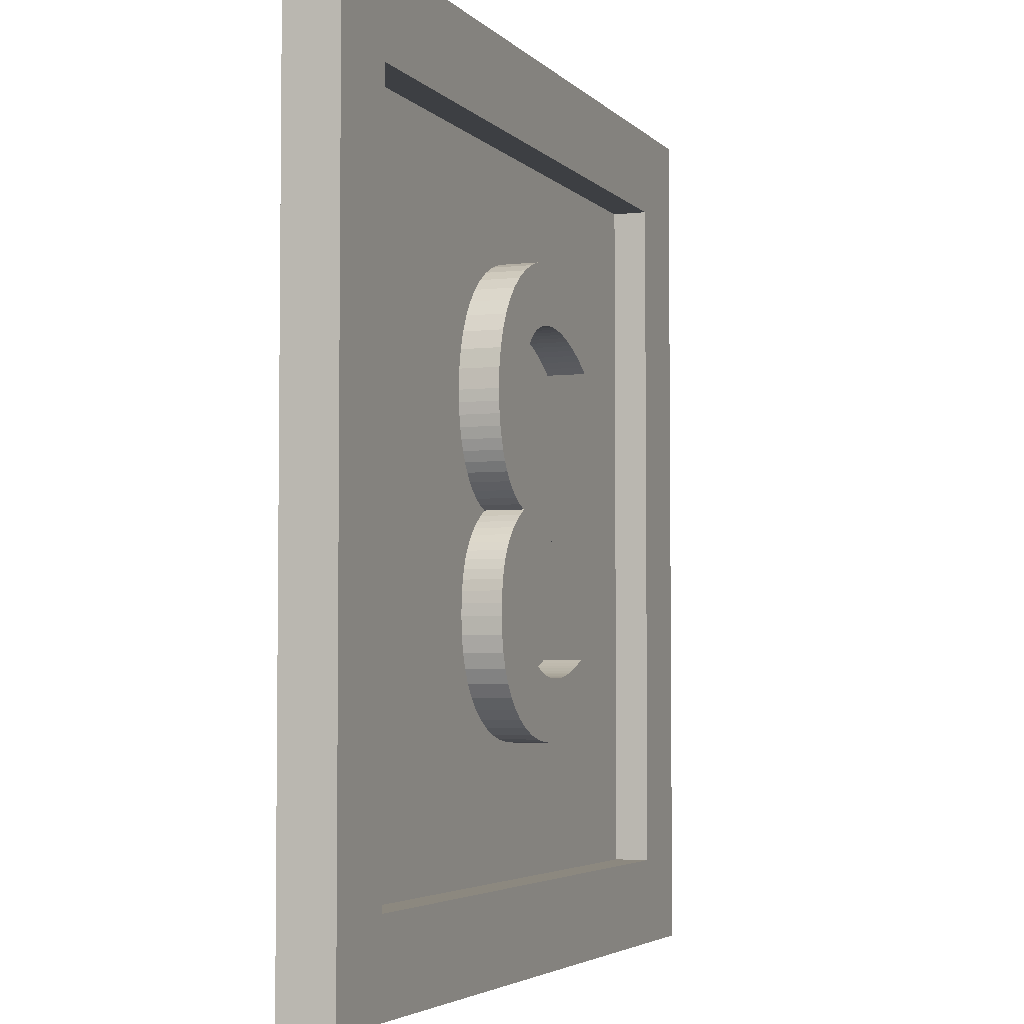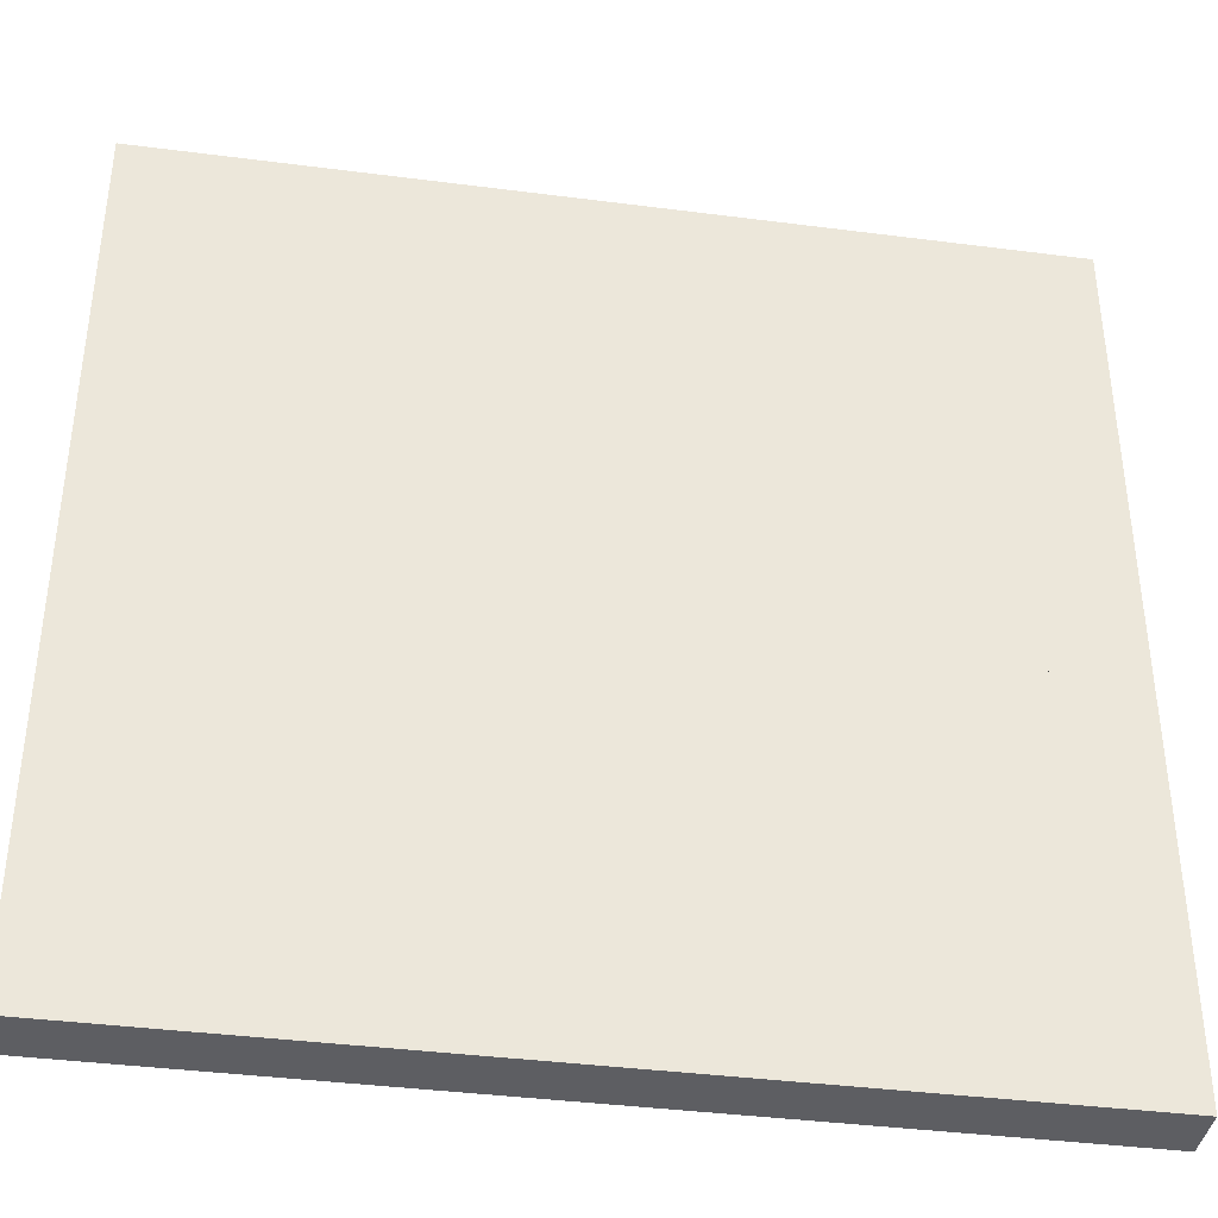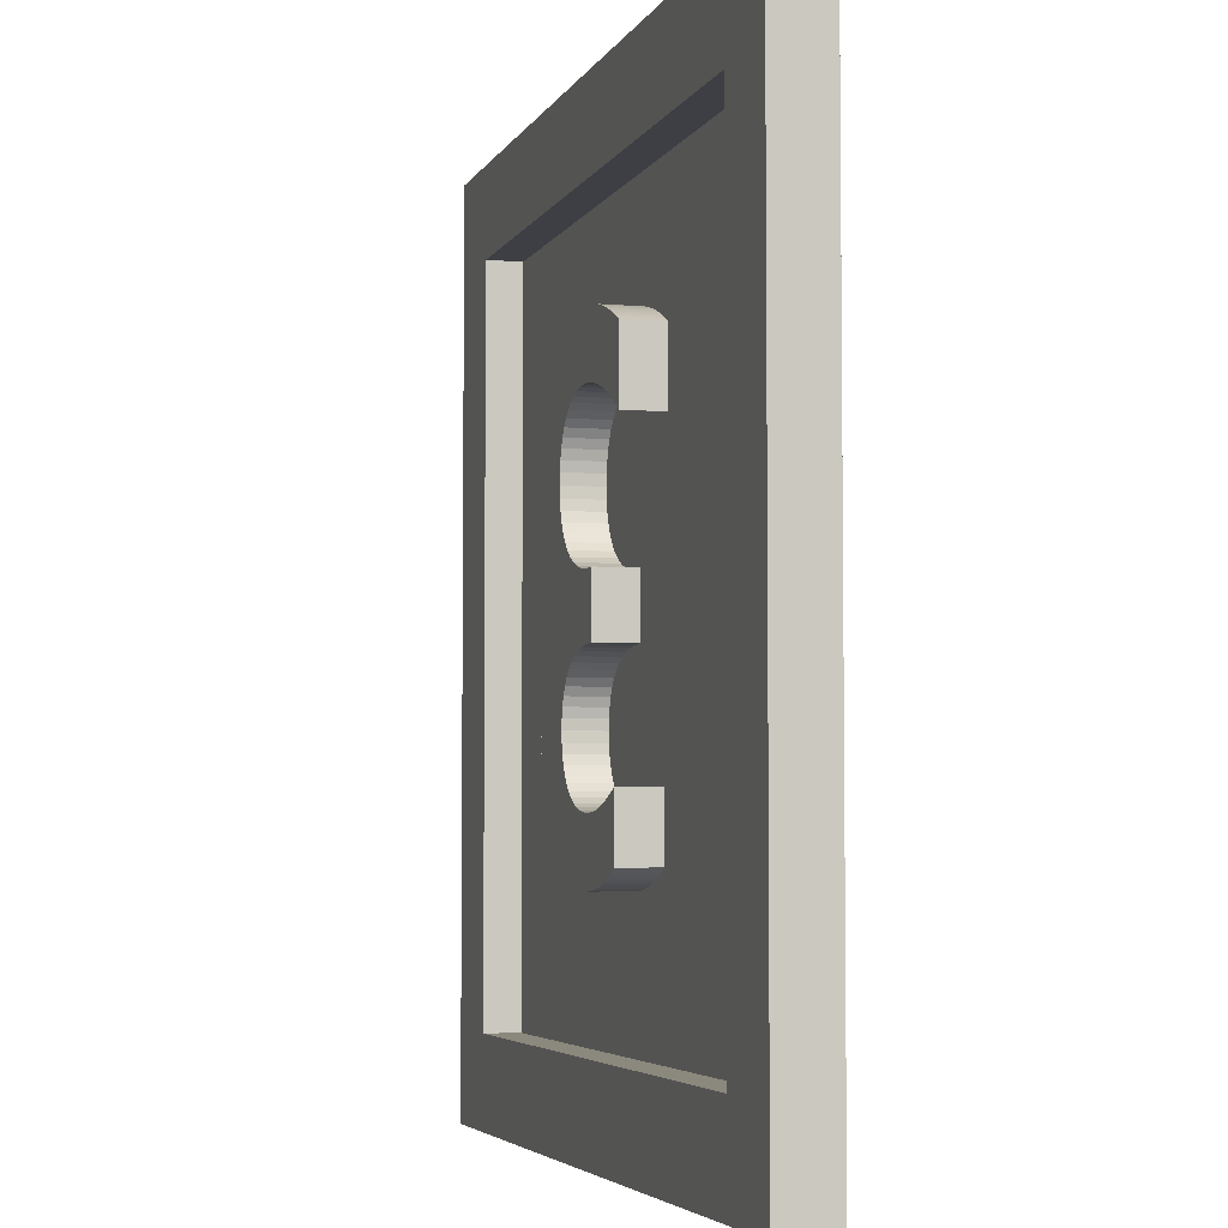
<metadata>
{"format":"obj","ext":"obj","renderer":"f3d","projection":"perspective","resolution":1024,"background":"white","views":[{"elev":-4.1,"azim":110.9,"up":"+Z"},{"elev":-39.0,"azim":-9.2,"up":"+Z"},{"elev":-4.5,"azim":-106.0,"up":"+Z"}]}
</metadata>
<code>
o Cube.002
v 0.8 -0.1 1
v 0.8 0.02 1
v 0.8 -0.1 -1
v 0.8 0.02 -1
v 1 -0.1 1
v 1 0.02 1
v 1 -0.1 -1
v 1 0.02 -1
v -1 -0.1 1
v -1 0.02 1
v -1 -0.1 -1
v -1 0.02 -1
v -0.8 -0.1 1
v -0.8 0.02 1
v -0.8 -0.1 -1
v -0.8 0.02 -1
v 0.8 -0.1 1
v 0.8 0.02 1
v -0.8 -0.1 1
v -0.8 0.02 1
v 0.8 -0.1 0.8
v 0.8 0.02 0.8
v -0.8 -0.1 0.8
v -0.8 0.02 0.8
v 0.8 -0.1 -0.8
v 0.8 0.02 -0.8
v -0.8 -0.1 -0.8
v -0.8 0.02 -0.8
v 0.8 -0.1 -1
v 0.8 0.02 -1
v -0.8 -0.1 -1
v -0.8 0.02 -1
f 1 2 4 3
f 3 4 8 7
f 7 8 6 5
f 5 6 2 1
f 3 7 5 1
f 8 4 2 6
f 9 10 12 11
f 11 12 16 15
f 15 16 14 13
f 13 14 10 9
f 11 15 13 9
f 16 12 10 14
f 17 18 20 19
f 19 20 24 23
f 23 24 22 21
f 21 22 18 17
f 19 23 21 17
f 24 20 18 22
f 25 26 28 27
f 27 28 32 31
f 31 32 30 29
f 29 30 26 25
f 27 31 29 25
f 32 28 26 30
o Cube.001
v -0.8 -0.1 0.8
v -0.8 -0.06 0.8
v -0.8 -0.1 -0.8
v -0.8 -0.06 -0.8
v 0.8 -0.1 0.8
v 0.8 -0.06 0.8
v 0.8 -0.1 -0.8
v 0.8 -0.06 -0.8
f 33 34 36 35
f 35 36 40 39
f 39 40 38 37
f 37 38 34 33
f 35 39 37 33
f 40 36 34 38
o Text
v -0.2517 0.04284 -0.3177
v -0.2345 0.04284 -0.3251
v -0.2182 0.04284 -0.3318
v -0.2025 0.04284 -0.3378
v -0.1876 0.04284 -0.343
v -0.1731 0.04284 -0.3474
v -0.159 0.04284 -0.3512
v -0.1453 0.04284 -0.3544
v -0.1318 0.04284 -0.3569
v -0.1184 0.04284 -0.3588
v -0.1049 0.04284 -0.3601
v -0.0914 0.04284 -0.3609
v -0.07767 0.04284 -0.3612
v -0.0515 0.04284 -0.36
v -0.02706 0.04284 -0.3564
v -0.004449 0.04284 -0.3506
v 0.01622 0.04284 -0.3425
v 0.03485 0.04284 -0.3323
v 0.05133 0.04284 -0.3201
v 0.06556 0.04284 -0.3059
v 0.07744 0.04284 -0.2898
v 0.08686 0.04284 -0.2719
v 0.09372 0.04284 -0.2523
v 0.09791 0.04284 -0.231
v 0.09933 0.04284 -0.2082
v 0.09793 0.04284 -0.1857
v 0.09371 0.04284 -0.1649
v 0.08668 0.04284 -0.1457
v 0.07683 0.04284 -0.1283
v 0.06418 0.04284 -0.1128
v 0.04871 0.04284 -0.09905
v 0.03043 0.04284 -0.08728
v 0.009332 0.04284 -0.07751
v -0.01457 0.04284 -0.0698
v -0.04129 0.04284 -0.06422
v -0.07082 0.04284 -0.06082
v -0.1032 0.04284 -0.05968
v -0.1032 0.04284 0.07532
v -0.06829 0.04284 0.07519
v -0.03642 0.04284 0.07841
v -0.007566 0.04284 0.08475
v 0.01828 0.04284 0.09399
v 0.0411 0.04284 0.1059
v 0.06089 0.04284 0.1203
v 0.07766 0.04284 0.137
v 0.09139 0.04284 0.1557
v 0.1021 0.04284 0.1762
v 0.1097 0.04284 0.1982
v 0.1143 0.04284 0.2217
v 0.1158 0.04284 0.2463
v 0.1145 0.04284 0.2703
v 0.1106 0.04284 0.2928
v 0.1042 0.04284 0.3136
v 0.09539 0.04284 0.3327
v 0.0843 0.04284 0.3499
v 0.07102 0.04284 0.3652
v 0.05565 0.04284 0.3784
v 0.03828 0.04284 0.3894
v 0.01901 0.04284 0.3982
v -0.00205 0.04284 0.4046
v -0.02481 0.04284 0.4085
v -0.04917 0.04284 0.4098
v -0.06792 0.04284 0.4093
v -0.08668 0.04284 0.4077
v -0.1055 0.04284 0.405
v -0.1243 0.04284 0.4013
v -0.1431 0.04284 0.3964
v -0.162 0.04284 0.3905
v -0.181 0.04284 0.3835
v -0.2001 0.04284 0.3754
v -0.2192 0.04284 0.3662
v -0.2384 0.04284 0.3558
v -0.2577 0.04284 0.3444
v -0.2772 0.04284 0.3318
v -0.2772 0.04284 0.4908
v -0.2588 0.04284 0.4999
v -0.2404 0.04284 0.5082
v -0.2221 0.04284 0.5158
v -0.2038 0.04284 0.5227
v -0.1855 0.04284 0.5288
v -0.1673 0.04284 0.5341
v -0.1491 0.04284 0.5387
v -0.1311 0.04284 0.5425
v -0.1131 0.04284 0.5455
v -0.09515 0.04284 0.5476
v -0.07735 0.04284 0.5489
v -0.05967 0.04284 0.5493
v -0.01362 0.04284 0.5467
v 0.02985 0.04284 0.539
v 0.07046 0.04284 0.5265
v 0.1079 0.04284 0.5095
v 0.142 0.04284 0.4881
v 0.1725 0.04284 0.4627
v 0.1989 0.04284 0.4335
v 0.2212 0.04284 0.4007
v 0.239 0.04284 0.3645
v 0.2521 0.04284 0.3254
v 0.2601 0.04284 0.2834
v 0.2628 0.04284 0.2388
v 0.2619 0.04284 0.2126
v 0.259 0.04284 0.1866
v 0.2542 0.04284 0.161
v 0.2474 0.04284 0.1362
v 0.2385 0.04284 0.1123
v 0.2276 0.04284 0.08976
v 0.2145 0.04284 0.06873
v 0.1993 0.04284 0.04949
v 0.1818 0.04284 0.03232
v 0.1621 0.04284 0.01747
v 0.1402 0.04284 0.005218
v 0.1158 0.04284 -0.004176
v 0.1379 0.04284 -0.01723
v 0.1578 0.04284 -0.03097
v 0.1755 0.04284 -0.04552
v 0.191 0.04284 -0.06101
v 0.2045 0.04284 -0.07756
v 0.216 0.04284 -0.0953
v 0.2255 0.04284 -0.1144
v 0.2332 0.04284 -0.1348
v 0.239 0.04284 -0.1569
v 0.2431 0.04284 -0.1806
v 0.2455 0.04284 -0.2062
v 0.2463 0.04284 -0.2337
v 0.2439 0.04284 -0.273
v 0.2367 0.04284 -0.3097
v 0.225 0.04284 -0.3437
v 0.2088 0.04284 -0.3749
v 0.1885 0.04284 -0.403
v 0.1642 0.04284 -0.4279
v 0.1361 0.04284 -0.4495
v 0.1043 0.04284 -0.4675
v 0.06914 0.04284 -0.4817
v 0.03071 0.04284 -0.4921
v -0.01079 0.04284 -0.4985
v -0.05517 0.04284 -0.5007
v -0.07393 0.04284 -0.5004
v -0.09201 0.04284 -0.4995
v -0.1095 0.04284 -0.4981
v -0.1264 0.04284 -0.4961
v -0.1429 0.04284 -0.4934
v -0.159 0.04284 -0.4902
v -0.1748 0.04284 -0.4863
v -0.1904 0.04284 -0.4818
v -0.2058 0.04284 -0.4766
v -0.2211 0.04284 -0.4708
v -0.2363 0.04284 -0.4643
v -0.2517 0.04284 -0.4572
v -0.2517 -0.04716 -0.3177
v -0.2345 -0.04716 -0.3251
v -0.2182 -0.04716 -0.3318
v -0.2025 -0.04716 -0.3378
v -0.1876 -0.04716 -0.343
v -0.1731 -0.04716 -0.3474
v -0.159 -0.04716 -0.3512
v -0.1453 -0.04716 -0.3544
v -0.1318 -0.04716 -0.3569
v -0.1184 -0.04716 -0.3588
v -0.1049 -0.04716 -0.3601
v -0.0914 -0.04716 -0.3609
v -0.07767 -0.04716 -0.3612
v -0.0515 -0.04716 -0.36
v -0.02706 -0.04716 -0.3564
v -0.004449 -0.04716 -0.3506
v 0.01622 -0.04716 -0.3425
v 0.03485 -0.04716 -0.3323
v 0.05133 -0.04716 -0.3201
v 0.06556 -0.04716 -0.3059
v 0.07744 -0.04716 -0.2898
v 0.08686 -0.04716 -0.2719
v 0.09372 -0.04716 -0.2523
v 0.09791 -0.04716 -0.231
v 0.09933 -0.04716 -0.2082
v 0.09793 -0.04716 -0.1857
v 0.09371 -0.04716 -0.1649
v 0.08668 -0.04716 -0.1457
v 0.07683 -0.04716 -0.1283
v 0.06418 -0.04716 -0.1128
v 0.04871 -0.04716 -0.09905
v 0.03043 -0.04716 -0.08728
v 0.009332 -0.04716 -0.07751
v -0.01457 -0.04716 -0.0698
v -0.04129 -0.04716 -0.06422
v -0.07082 -0.04716 -0.06082
v -0.1032 -0.04716 -0.05968
v -0.1032 -0.04716 0.07532
v -0.06829 -0.04716 0.07519
v -0.03642 -0.04716 0.07841
v -0.007566 -0.04716 0.08475
v 0.01828 -0.04716 0.09399
v 0.0411 -0.04716 0.1059
v 0.06089 -0.04716 0.1203
v 0.07766 -0.04716 0.137
v 0.09139 -0.04716 0.1557
v 0.1021 -0.04716 0.1762
v 0.1097 -0.04716 0.1982
v 0.1143 -0.04716 0.2217
v 0.1158 -0.04716 0.2463
v 0.1145 -0.04716 0.2703
v 0.1106 -0.04716 0.2928
v 0.1042 -0.04716 0.3136
v 0.09539 -0.04716 0.3327
v 0.0843 -0.04716 0.3499
v 0.07102 -0.04716 0.3652
v 0.05565 -0.04716 0.3784
v 0.03828 -0.04716 0.3894
v 0.01901 -0.04716 0.3982
v -0.00205 -0.04716 0.4046
v -0.02481 -0.04716 0.4085
v -0.04917 -0.04716 0.4098
v -0.06792 -0.04716 0.4093
v -0.08668 -0.04716 0.4077
v -0.1055 -0.04716 0.405
v -0.1243 -0.04716 0.4013
v -0.1431 -0.04716 0.3964
v -0.162 -0.04716 0.3905
v -0.181 -0.04716 0.3835
v -0.2001 -0.04716 0.3754
v -0.2192 -0.04716 0.3662
v -0.2384 -0.04716 0.3558
v -0.2577 -0.04716 0.3444
v -0.2772 -0.04716 0.3318
v -0.2772 -0.04716 0.4908
v -0.2588 -0.04716 0.4999
v -0.2404 -0.04716 0.5082
v -0.2221 -0.04716 0.5158
v -0.2038 -0.04716 0.5227
v -0.1855 -0.04716 0.5288
v -0.1673 -0.04716 0.5341
v -0.1491 -0.04716 0.5387
v -0.1311 -0.04716 0.5425
v -0.1131 -0.04716 0.5455
v -0.09515 -0.04716 0.5476
v -0.07735 -0.04716 0.5489
v -0.05967 -0.04716 0.5493
v -0.01362 -0.04716 0.5467
v 0.02985 -0.04716 0.539
v 0.07046 -0.04716 0.5265
v 0.1079 -0.04716 0.5095
v 0.142 -0.04716 0.4881
v 0.1725 -0.04716 0.4627
v 0.1989 -0.04716 0.4335
v 0.2212 -0.04716 0.4007
v 0.239 -0.04716 0.3645
v 0.2521 -0.04716 0.3254
v 0.2601 -0.04716 0.2834
v 0.2628 -0.04716 0.2388
v 0.2619 -0.04716 0.2126
v 0.259 -0.04716 0.1866
v 0.2542 -0.04716 0.161
v 0.2474 -0.04716 0.1362
v 0.2385 -0.04716 0.1123
v 0.2276 -0.04716 0.08976
v 0.2145 -0.04716 0.06873
v 0.1993 -0.04716 0.04949
v 0.1818 -0.04716 0.03232
v 0.1621 -0.04716 0.01747
v 0.1402 -0.04716 0.005218
v 0.1158 -0.04716 -0.004176
v 0.1379 -0.04716 -0.01723
v 0.1578 -0.04716 -0.03097
v 0.1755 -0.04716 -0.04552
v 0.191 -0.04716 -0.06101
v 0.2045 -0.04716 -0.07756
v 0.216 -0.04716 -0.0953
v 0.2255 -0.04716 -0.1144
v 0.2332 -0.04716 -0.1348
v 0.239 -0.04716 -0.1569
v 0.2431 -0.04716 -0.1806
v 0.2455 -0.04716 -0.2062
v 0.2463 -0.04716 -0.2337
v 0.2439 -0.04716 -0.273
v 0.2367 -0.04716 -0.3097
v 0.225 -0.04716 -0.3437
v 0.2088 -0.04716 -0.3749
v 0.1885 -0.04716 -0.403
v 0.1642 -0.04716 -0.4279
v 0.1361 -0.04716 -0.4495
v 0.1043 -0.04716 -0.4675
v 0.06914 -0.04716 -0.4817
v 0.03071 -0.04716 -0.4921
v -0.01079 -0.04716 -0.4985
v -0.05517 -0.04716 -0.5007
v -0.07393 -0.04716 -0.5004
v -0.09201 -0.04716 -0.4995
v -0.1095 -0.04716 -0.4981
v -0.1264 -0.04716 -0.4961
v -0.1429 -0.04716 -0.4934
v -0.159 -0.04716 -0.4902
v -0.1748 -0.04716 -0.4863
v -0.1904 -0.04716 -0.4818
v -0.2058 -0.04716 -0.4766
v -0.2211 -0.04716 -0.4708
v -0.2363 -0.04716 -0.4643
v -0.2517 -0.04716 -0.4572
f 176 174 175
f 177 174 176
f 178 174 177
f 178 173 174
f 179 173 178
f 180 173 179
f 181 173 180
f 181 172 173
f 182 172 181
f 183 172 182
f 184 172 183
f 184 171 172
f 185 171 184
f 186 171 185
f 186 170 171
f 187 170 186
f 41 42 187
f 42 43 187
f 43 44 187
f 44 45 187
f 45 170 187
f 45 46 170
f 46 47 170
f 47 169 170
f 47 48 169
f 48 49 169
f 49 168 169
f 49 50 168
f 50 51 168
f 51 52 168
f 52 167 168
f 52 53 167
f 53 54 167
f 54 166 167
f 55 166 54
f 56 166 55
f 57 166 56
f 57 165 166
f 58 165 57
f 59 165 58
f 60 165 59
f 60 164 165
f 61 164 60
f 62 164 61
f 62 163 164
f 63 163 62
f 64 163 63
f 64 162 163
f 65 162 64
f 66 162 65
f 66 161 162
f 67 161 66
f 67 160 161
f 68 160 67
f 68 159 160
f 69 159 68
f 69 158 159
f 70 158 69
f 70 157 158
f 71 157 70
f 72 157 71
f 72 156 157
f 73 156 72
f 73 155 156
f 74 155 73
f 75 155 74
f 76 155 75
f 76 154 155
f 77 154 76
f 78 154 77
f 78 153 154
f 78 152 153
f 78 151 152
f 78 150 151
f 78 149 150
f 78 148 149
f 78 147 148
f 78 146 147
f 78 79 146
f 79 145 146
f 80 145 79
f 81 145 80
f 82 145 81
f 82 144 145
f 83 144 82
f 84 144 83
f 84 143 144
f 85 143 84
f 85 142 143
f 86 142 85
f 87 142 86
f 87 141 142
f 88 141 87
f 88 140 141
f 89 140 88
f 89 139 140
f 90 139 89
f 90 138 139
f 91 138 90
f 92 138 91
f 92 137 138
f 93 137 92
f 94 137 93
f 94 136 137
f 115 113 114
f 95 136 94
f 115 112 113
f 96 136 95
f 115 111 112
f 96 135 136
f 97 135 96
f 115 110 111
f 115 109 110
f 98 135 97
f 115 108 109
f 99 135 98
f 115 107 108
f 115 106 107
f 100 135 99
f 100 134 135
f 115 105 106
f 101 134 100
f 115 104 105
f 115 103 104
f 102 134 101
f 115 102 103
f 115 134 102
f 115 133 134
f 115 132 133
f 115 131 132
f 116 131 115
f 117 131 116
f 118 131 117
f 118 130 131
f 119 130 118
f 120 130 119
f 120 129 130
f 121 129 120
f 122 129 121
f 123 129 122
f 123 128 129
f 124 128 123
f 125 128 124
f 125 127 128
f 126 127 125
f 323 322 321
f 324 323 321
f 325 324 321
f 325 321 320
f 326 325 320
f 327 326 320
f 328 327 320
f 328 320 319
f 329 328 319
f 330 329 319
f 331 330 319
f 331 319 318
f 332 331 318
f 333 332 318
f 333 318 317
f 334 333 317
f 188 334 189
f 189 334 190
f 190 334 191
f 191 334 192
f 192 334 317
f 192 317 193
f 193 317 194
f 194 317 316
f 194 316 195
f 195 316 196
f 196 316 315
f 196 315 197
f 197 315 198
f 198 315 199
f 199 315 314
f 199 314 200
f 200 314 201
f 201 314 313
f 202 201 313
f 203 202 313
f 204 203 313
f 204 313 312
f 205 204 312
f 206 205 312
f 207 206 312
f 207 312 311
f 208 207 311
f 209 208 311
f 209 311 310
f 210 209 310
f 211 210 310
f 211 310 309
f 212 211 309
f 213 212 309
f 213 309 308
f 214 213 308
f 214 308 307
f 215 214 307
f 215 307 306
f 216 215 306
f 216 306 305
f 217 216 305
f 217 305 304
f 218 217 304
f 219 218 304
f 219 304 303
f 220 219 303
f 220 303 302
f 221 220 302
f 222 221 302
f 223 222 302
f 223 302 301
f 224 223 301
f 225 224 301
f 225 301 300
f 225 300 299
f 225 299 298
f 225 298 297
f 225 297 296
f 225 296 295
f 225 295 294
f 225 294 293
f 225 293 226
f 226 293 292
f 227 226 292
f 228 227 292
f 229 228 292
f 229 292 291
f 230 229 291
f 231 230 291
f 231 291 290
f 232 231 290
f 232 290 289
f 233 232 289
f 234 233 289
f 234 289 288
f 235 234 288
f 235 288 287
f 236 235 287
f 236 287 286
f 237 236 286
f 237 286 285
f 238 237 285
f 239 238 285
f 239 285 284
f 240 239 284
f 241 240 284
f 241 284 283
f 262 261 260
f 242 241 283
f 262 260 259
f 243 242 283
f 262 259 258
f 243 283 282
f 244 243 282
f 262 258 257
f 262 257 256
f 245 244 282
f 262 256 255
f 246 245 282
f 262 255 254
f 262 254 253
f 247 246 282
f 247 282 281
f 262 253 252
f 248 247 281
f 262 252 251
f 262 251 250
f 249 248 281
f 262 250 249
f 262 249 281
f 262 281 280
f 262 280 279
f 262 279 278
f 263 262 278
f 264 263 278
f 265 264 278
f 265 278 277
f 266 265 277
f 267 266 277
f 267 277 276
f 268 267 276
f 269 268 276
f 270 269 276
f 270 276 275
f 271 270 275
f 272 271 275
f 272 275 274
f 273 272 274
f 176 175 322 323
f 175 174 321 322
f 177 176 323 324
f 178 177 324 325
f 174 173 320 321
f 179 178 325 326
f 180 179 326 327
f 181 180 327 328
f 173 172 319 320
f 182 181 328 329
f 183 182 329 330
f 184 183 330 331
f 172 171 318 319
f 185 184 331 332
f 186 185 332 333
f 171 170 317 318
f 187 186 333 334
f 41 187 334 188
f 42 41 188 189
f 43 42 189 190
f 44 43 190 191
f 45 44 191 192
f 46 45 192 193
f 47 46 193 194
f 170 169 316 317
f 48 47 194 195
f 49 48 195 196
f 169 168 315 316
f 50 49 196 197
f 51 50 197 198
f 52 51 198 199
f 168 167 314 315
f 53 52 199 200
f 54 53 200 201
f 167 166 313 314
f 55 54 201 202
f 56 55 202 203
f 57 56 203 204
f 166 165 312 313
f 58 57 204 205
f 59 58 205 206
f 60 59 206 207
f 165 164 311 312
f 61 60 207 208
f 62 61 208 209
f 164 163 310 311
f 63 62 209 210
f 64 63 210 211
f 163 162 309 310
f 65 64 211 212
f 66 65 212 213
f 162 161 308 309
f 67 66 213 214
f 161 160 307 308
f 68 67 214 215
f 160 159 306 307
f 69 68 215 216
f 159 158 305 306
f 70 69 216 217
f 158 157 304 305
f 71 70 217 218
f 72 71 218 219
f 157 156 303 304
f 73 72 219 220
f 156 155 302 303
f 74 73 220 221
f 75 74 221 222
f 76 75 222 223
f 155 154 301 302
f 77 76 223 224
f 78 77 224 225
f 154 153 300 301
f 153 152 299 300
f 152 151 298 299
f 151 150 297 298
f 150 149 296 297
f 149 148 295 296
f 148 147 294 295
f 147 146 293 294
f 79 78 225 226
f 146 145 292 293
f 80 79 226 227
f 81 80 227 228
f 82 81 228 229
f 145 144 291 292
f 83 82 229 230
f 84 83 230 231
f 144 143 290 291
f 85 84 231 232
f 143 142 289 290
f 86 85 232 233
f 87 86 233 234
f 142 141 288 289
f 88 87 234 235
f 141 140 287 288
f 89 88 235 236
f 140 139 286 287
f 90 89 236 237
f 139 138 285 286
f 91 90 237 238
f 92 91 238 239
f 138 137 284 285
f 93 92 239 240
f 94 93 240 241
f 137 136 283 284
f 115 114 261 262
f 114 113 260 261
f 95 94 241 242
f 113 112 259 260
f 96 95 242 243
f 112 111 258 259
f 136 135 282 283
f 97 96 243 244
f 111 110 257 258
f 110 109 256 257
f 98 97 244 245
f 109 108 255 256
f 99 98 245 246
f 108 107 254 255
f 107 106 253 254
f 100 99 246 247
f 135 134 281 282
f 106 105 252 253
f 101 100 247 248
f 105 104 251 252
f 104 103 250 251
f 102 101 248 249
f 103 102 249 250
f 134 133 280 281
f 133 132 279 280
f 132 131 278 279
f 116 115 262 263
f 117 116 263 264
f 118 117 264 265
f 131 130 277 278
f 119 118 265 266
f 120 119 266 267
f 130 129 276 277
f 121 120 267 268
f 122 121 268 269
f 123 122 269 270
f 129 128 275 276
f 124 123 270 271
f 125 124 271 272
f 128 127 274 275
f 126 125 272 273
f 127 126 273 274

</code>
